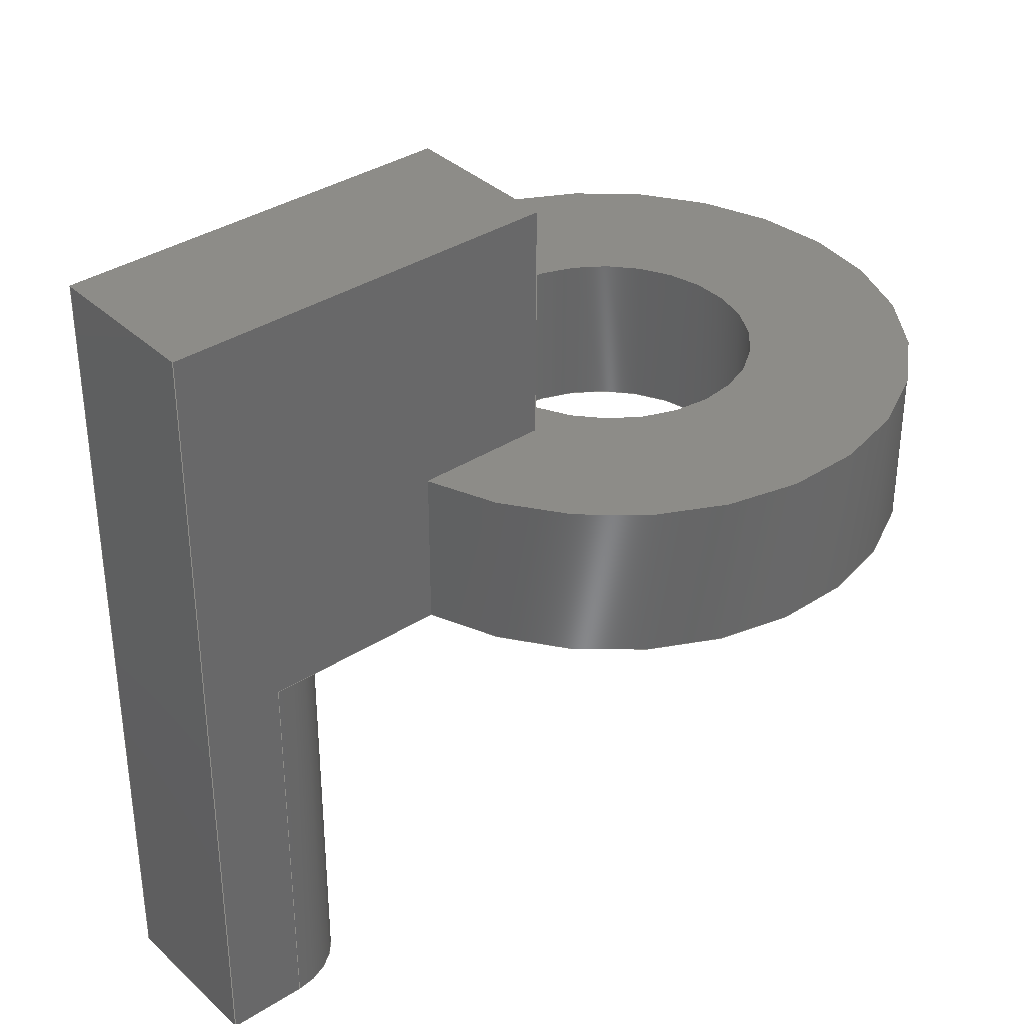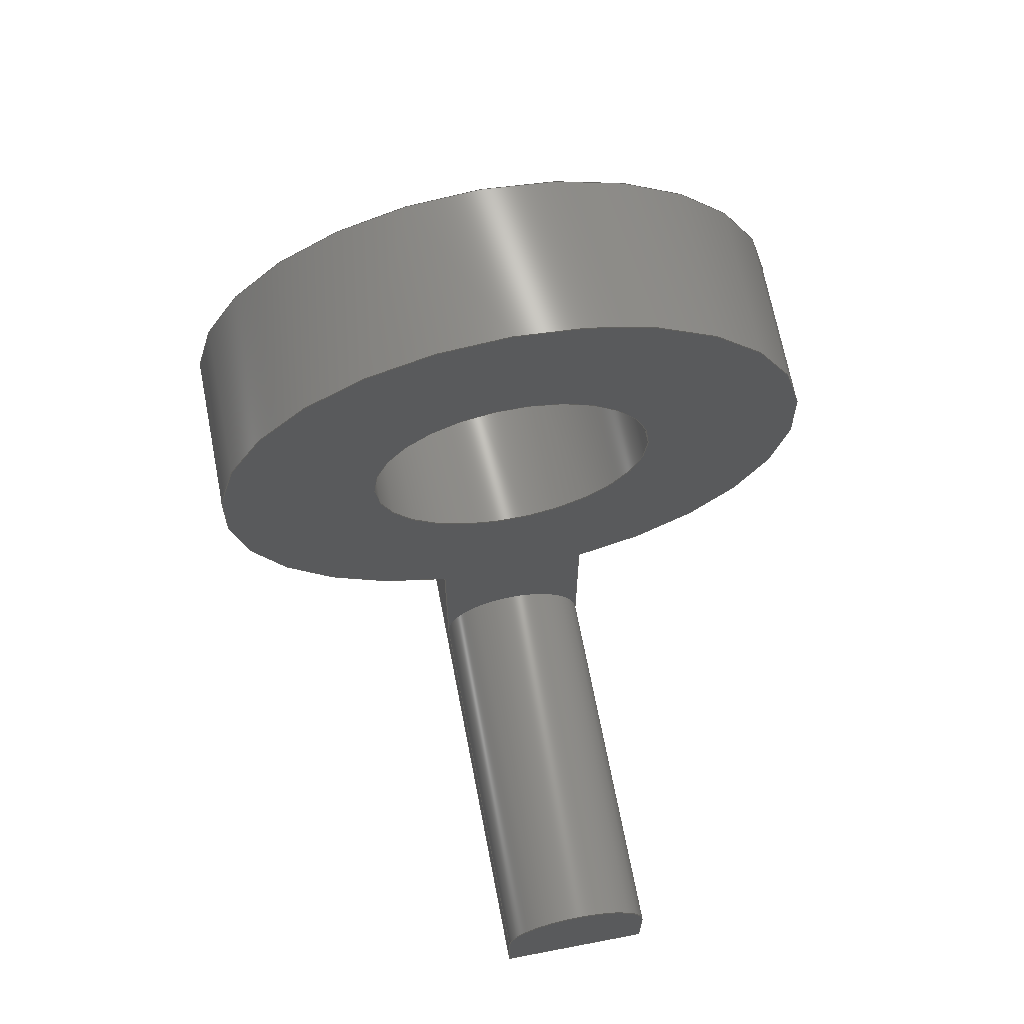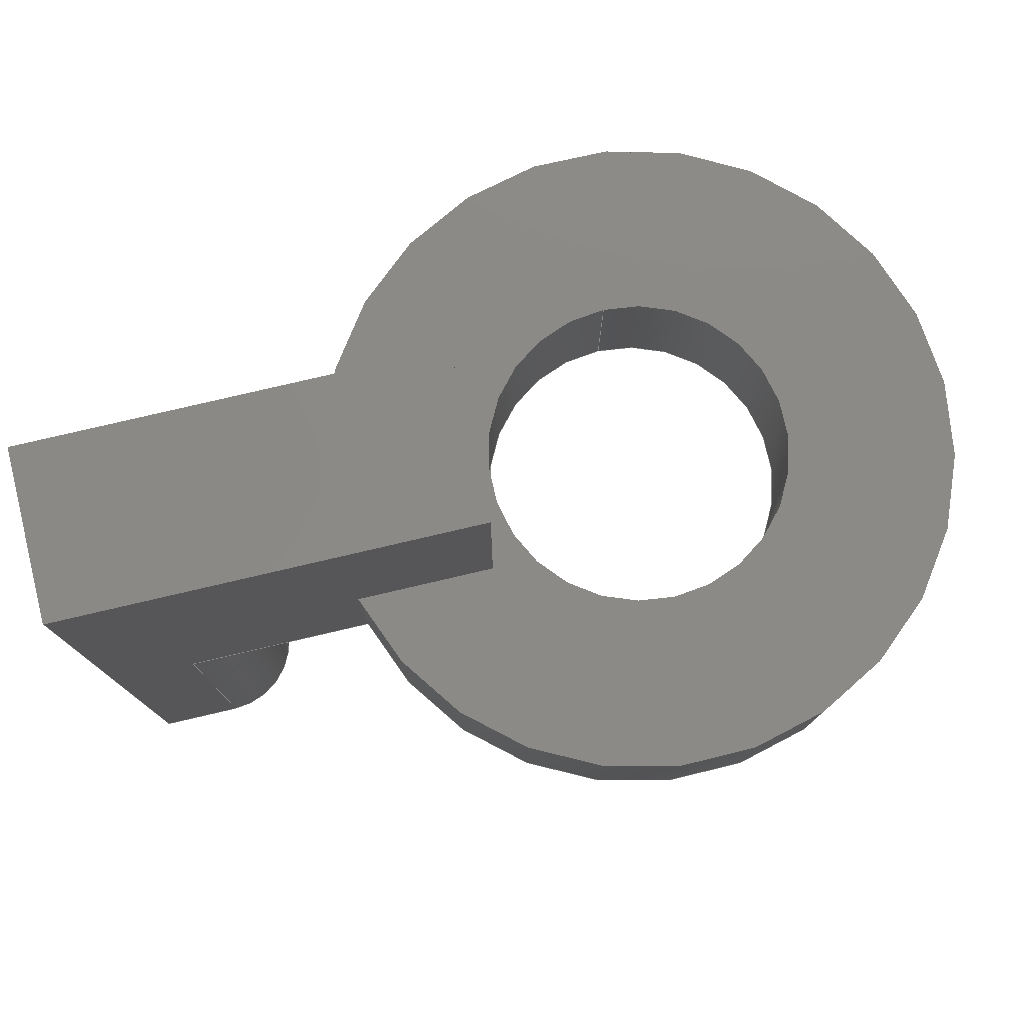
<metadata>
{"format":"step","ext":"step","renderer":"f3d","projection":"perspective","resolution":1024,"background":"white","views":[{"elev":36.0,"azim":50.1,"up":"+Z"},{"elev":67.9,"azim":169.1,"up":"+Y"},{"elev":79.0,"azim":76.9,"up":"+Z"}]}
</metadata>
<code>
ISO-10303-21;
DATA;
#1=MECHANICAL_DESIGN_GEOMETRIC_PRESENTATION_REPRESENTATION('',(#4),#349);
#2=SHAPE_REPRESENTATION_RELATIONSHIP('SRR','None',#356,#3);
#3=ADVANCED_BREP_SHAPE_REPRESENTATION('',(#5),#348);
#4=STYLED_ITEM('',(#365),#5);
#5=MANIFOLD_SOLID_BREP('LockHinge',#201);
#6=FACE_BOUND('',#38,.T.);
#7=FACE_BOUND('',#40,.T.);
#8=CIRCLE('',#218,3.838);
#9=CIRCLE('',#219,3.838);
#10=CIRCLE('',#222,1);
#11=CIRCLE('',#223,1);
#12=CIRCLE('',#227,1.838);
#13=CIRCLE('',#228,1.838);
#14=CYLINDRICAL_SURFACE('',#217,3.838);
#15=CYLINDRICAL_SURFACE('',#221,1);
#16=CYLINDRICAL_SURFACE('',#226,1.838);
#17=FACE_OUTER_BOUND('',#28,.T.);
#18=FACE_OUTER_BOUND('',#29,.T.);
#19=FACE_OUTER_BOUND('',#30,.T.);
#20=FACE_OUTER_BOUND('',#31,.T.);
#21=FACE_OUTER_BOUND('',#32,.T.);
#22=FACE_OUTER_BOUND('',#33,.T.);
#23=FACE_OUTER_BOUND('',#34,.T.);
#24=FACE_OUTER_BOUND('',#35,.T.);
#25=FACE_OUTER_BOUND('',#36,.T.);
#26=FACE_OUTER_BOUND('',#37,.T.);
#27=FACE_OUTER_BOUND('',#39,.T.);
#28=EDGE_LOOP('',(#128,#129,#130,#131));
#29=EDGE_LOOP('',(#132,#133,#134,#135));
#30=EDGE_LOOP('',(#136,#137,#138,#139));
#31=EDGE_LOOP('',(#140,#141,#142,#143,#144,#145,#146,#147));
#32=EDGE_LOOP('',(#148,#149,#150,#151));
#33=EDGE_LOOP('',(#152,#153,#154,#155));
#34=EDGE_LOOP('',(#156,#157,#158,#159));
#35=EDGE_LOOP('',(#160,#161,#162,#163));
#36=EDGE_LOOP('',(#164,#165,#166,#167,#168,#169,#170,#171));
#37=EDGE_LOOP('',(#172,#173,#174,#175));
#38=EDGE_LOOP('',(#176));
#39=EDGE_LOOP('',(#177,#178,#179,#180));
#40=EDGE_LOOP('',(#181));
#41=LINE('',#293,#62);
#42=LINE('',#295,#63);
#43=LINE('',#297,#64);
#44=LINE('',#298,#65);
#45=LINE('',#302,#66);
#46=LINE('',#303,#67);
#47=LINE('',#304,#68);
#48=LINE('',#310,#69);
#49=LINE('',#313,#70);
#50=LINE('',#315,#71);
#51=LINE('',#317,#72);
#52=LINE('',#319,#73);
#53=LINE('',#321,#74);
#54=LINE('',#322,#75);
#55=LINE('',#327,#76);
#56=LINE('',#331,#77);
#57=LINE('',#332,#78);
#58=LINE('',#334,#79);
#59=LINE('',#339,#80);
#60=LINE('',#342,#81);
#61=LINE('',#343,#82);
#62=VECTOR('',#236,10);
#63=VECTOR('',#237,10);
#64=VECTOR('',#238,10);
#65=VECTOR('',#239,10);
#66=VECTOR('',#242,10);
#67=VECTOR('',#243,10);
#68=VECTOR('',#244,10);
#69=VECTOR('',#249,10);
#70=VECTOR('',#252,10);
#71=VECTOR('',#255,10);
#72=VECTOR('',#256,10);
#73=VECTOR('',#257,10);
#74=VECTOR('',#258,10);
#75=VECTOR('',#259,10);
#76=VECTOR('',#264,10);
#77=VECTOR('',#269,10);
#78=VECTOR('',#270,10);
#79=VECTOR('',#273,10);
#80=VECTOR('',#278,1.038);
#81=VECTOR('',#283,10);
#82=VECTOR('',#284,10);
#83=VERTEX_POINT('',#291);
#84=VERTEX_POINT('',#292);
#85=VERTEX_POINT('',#294);
#86=VERTEX_POINT('',#296);
#87=VERTEX_POINT('',#300);
#88=VERTEX_POINT('',#301);
#89=VERTEX_POINT('',#306);
#90=VERTEX_POINT('',#307);
#91=VERTEX_POINT('',#309);
#92=VERTEX_POINT('',#311);
#93=VERTEX_POINT('',#316);
#94=VERTEX_POINT('',#318);
#95=VERTEX_POINT('',#320);
#96=VERTEX_POINT('',#324);
#97=VERTEX_POINT('',#326);
#98=VERTEX_POINT('',#330);
#99=VERTEX_POINT('',#336);
#100=VERTEX_POINT('',#338);
#101=EDGE_CURVE('',#83,#84,#41,.T.);
#102=EDGE_CURVE('',#83,#85,#42,.T.);
#103=EDGE_CURVE('',#86,#85,#43,.T.);
#104=EDGE_CURVE('',#84,#86,#44,.T.);
#105=EDGE_CURVE('',#87,#88,#45,.T.);
#106=EDGE_CURVE('',#88,#86,#46,.T.);
#107=EDGE_CURVE('',#85,#87,#47,.T.);
#108=EDGE_CURVE('',#89,#90,#8,.T.);
#109=EDGE_CURVE('',#91,#90,#48,.T.);
#110=EDGE_CURVE('',#92,#91,#9,.T.);
#111=EDGE_CURVE('',#89,#92,#49,.T.);
#112=EDGE_CURVE('',#84,#92,#50,.T.);
#113=EDGE_CURVE('',#88,#93,#51,.T.);
#114=EDGE_CURVE('',#94,#93,#52,.F.);
#115=EDGE_CURVE('',#95,#94,#53,.T.);
#116=EDGE_CURVE('',#89,#95,#54,.T.);
#117=EDGE_CURVE('',#94,#96,#10,.T.);
#118=EDGE_CURVE('',#96,#97,#55,.T.);
#119=EDGE_CURVE('',#97,#95,#11,.F.);
#120=EDGE_CURVE('',#93,#98,#56,.T.);
#121=EDGE_CURVE('',#98,#96,#57,.F.);
#122=EDGE_CURVE('',#98,#87,#58,.T.);
#123=EDGE_CURVE('',#99,#99,#12,.F.);
#124=EDGE_CURVE('',#99,#100,#59,.T.);
#125=EDGE_CURVE('',#100,#100,#13,.F.);
#126=EDGE_CURVE('',#90,#97,#60,.T.);
#127=EDGE_CURVE('',#91,#83,#61,.T.);
#128=ORIENTED_EDGE('',*,*,#101,.F.);
#129=ORIENTED_EDGE('',*,*,#102,.T.);
#130=ORIENTED_EDGE('',*,*,#103,.F.);
#131=ORIENTED_EDGE('',*,*,#104,.F.);
#132=ORIENTED_EDGE('',*,*,#105,.T.);
#133=ORIENTED_EDGE('',*,*,#106,.T.);
#134=ORIENTED_EDGE('',*,*,#103,.T.);
#135=ORIENTED_EDGE('',*,*,#107,.T.);
#136=ORIENTED_EDGE('',*,*,#108,.T.);
#137=ORIENTED_EDGE('',*,*,#109,.F.);
#138=ORIENTED_EDGE('',*,*,#110,.F.);
#139=ORIENTED_EDGE('',*,*,#111,.F.);
#140=ORIENTED_EDGE('',*,*,#111,.T.);
#141=ORIENTED_EDGE('',*,*,#112,.F.);
#142=ORIENTED_EDGE('',*,*,#104,.T.);
#143=ORIENTED_EDGE('',*,*,#106,.F.);
#144=ORIENTED_EDGE('',*,*,#113,.T.);
#145=ORIENTED_EDGE('',*,*,#114,.F.);
#146=ORIENTED_EDGE('',*,*,#115,.F.);
#147=ORIENTED_EDGE('',*,*,#116,.F.);
#148=ORIENTED_EDGE('',*,*,#117,.T.);
#149=ORIENTED_EDGE('',*,*,#118,.T.);
#150=ORIENTED_EDGE('',*,*,#119,.T.);
#151=ORIENTED_EDGE('',*,*,#115,.T.);
#152=ORIENTED_EDGE('',*,*,#117,.F.);
#153=ORIENTED_EDGE('',*,*,#114,.T.);
#154=ORIENTED_EDGE('',*,*,#120,.T.);
#155=ORIENTED_EDGE('',*,*,#121,.T.);
#156=ORIENTED_EDGE('',*,*,#113,.F.);
#157=ORIENTED_EDGE('',*,*,#105,.F.);
#158=ORIENTED_EDGE('',*,*,#122,.F.);
#159=ORIENTED_EDGE('',*,*,#120,.F.);
#160=ORIENTED_EDGE('',*,*,#123,.F.);
#161=ORIENTED_EDGE('',*,*,#124,.T.);
#162=ORIENTED_EDGE('',*,*,#125,.T.);
#163=ORIENTED_EDGE('',*,*,#124,.F.);
#164=ORIENTED_EDGE('',*,*,#109,.T.);
#165=ORIENTED_EDGE('',*,*,#126,.T.);
#166=ORIENTED_EDGE('',*,*,#118,.F.);
#167=ORIENTED_EDGE('',*,*,#121,.F.);
#168=ORIENTED_EDGE('',*,*,#122,.T.);
#169=ORIENTED_EDGE('',*,*,#107,.F.);
#170=ORIENTED_EDGE('',*,*,#102,.F.);
#171=ORIENTED_EDGE('',*,*,#127,.F.);
#172=ORIENTED_EDGE('',*,*,#112,.T.);
#173=ORIENTED_EDGE('',*,*,#110,.T.);
#174=ORIENTED_EDGE('',*,*,#127,.T.);
#175=ORIENTED_EDGE('',*,*,#101,.T.);
#176=ORIENTED_EDGE('',*,*,#123,.T.);
#177=ORIENTED_EDGE('',*,*,#119,.F.);
#178=ORIENTED_EDGE('',*,*,#126,.F.);
#179=ORIENTED_EDGE('',*,*,#108,.F.);
#180=ORIENTED_EDGE('',*,*,#116,.T.);
#181=ORIENTED_EDGE('',*,*,#125,.F.);
#182=PLANE('',#215);
#183=PLANE('',#216);
#184=PLANE('',#220);
#185=PLANE('',#224);
#186=PLANE('',#225);
#187=PLANE('',#229);
#188=PLANE('',#230);
#189=PLANE('',#231);
#190=ADVANCED_FACE('',(#17),#182,.T.);
#191=ADVANCED_FACE('',(#18),#183,.T.);
#192=ADVANCED_FACE('',(#19),#14,.T.);
#193=ADVANCED_FACE('',(#20),#184,.T.);
#194=ADVANCED_FACE('',(#21),#15,.T.);
#195=ADVANCED_FACE('',(#22),#185,.T.);
#196=ADVANCED_FACE('',(#23),#186,.T.);
#197=ADVANCED_FACE('',(#24),#16,.F.);
#198=ADVANCED_FACE('',(#25),#187,.T.);
#199=ADVANCED_FACE('',(#26,#6),#188,.T.);
#200=ADVANCED_FACE('',(#27,#7),#189,.F.);
#201=CLOSED_SHELL('',(#190,#191,#192,#193,#194,#195,#196,#197,#198,#199,
#200));
#202=DERIVED_UNIT_ELEMENT(#204,1);
#203=DERIVED_UNIT_ELEMENT(#351,-3);
#204=(
MASS_UNIT()
NAMED_UNIT(*)
SI_UNIT(.KILO.,.GRAM.)
);
#205=DERIVED_UNIT((#202,#203));
#206=MEASURE_REPRESENTATION_ITEM('density measure',
POSITIVE_RATIO_MEASURE(7850),#205);
#207=PROPERTY_DEFINITION_REPRESENTATION(#212,#209);
#208=PROPERTY_DEFINITION_REPRESENTATION(#213,#210);
#209=REPRESENTATION('material name',(#211),#348);
#210=REPRESENTATION('density',(#206),#348);
#211=DESCRIPTIVE_REPRESENTATION_ITEM('Steel','Steel');
#212=PROPERTY_DEFINITION('material property','material name',#358);
#213=PROPERTY_DEFINITION('material property','density of part',#358);
#214=AXIS2_PLACEMENT_3D('placement',#289,#232,#233);
#215=AXIS2_PLACEMENT_3D('',#290,#234,#235);
#216=AXIS2_PLACEMENT_3D('',#299,#240,#241);
#217=AXIS2_PLACEMENT_3D('',#305,#245,#246);
#218=AXIS2_PLACEMENT_3D('',#308,#247,#248);
#219=AXIS2_PLACEMENT_3D('',#312,#250,#251);
#220=AXIS2_PLACEMENT_3D('',#314,#253,#254);
#221=AXIS2_PLACEMENT_3D('',#323,#260,#261);
#222=AXIS2_PLACEMENT_3D('',#325,#262,#263);
#223=AXIS2_PLACEMENT_3D('',#328,#265,#266);
#224=AXIS2_PLACEMENT_3D('',#329,#267,#268);
#225=AXIS2_PLACEMENT_3D('',#333,#271,#272);
#226=AXIS2_PLACEMENT_3D('',#335,#274,#275);
#227=AXIS2_PLACEMENT_3D('',#337,#276,#277);
#228=AXIS2_PLACEMENT_3D('',#340,#279,#280);
#229=AXIS2_PLACEMENT_3D('',#341,#281,#282);
#230=AXIS2_PLACEMENT_3D('',#344,#285,#286);
#231=AXIS2_PLACEMENT_3D('',#345,#287,#288);
#232=DIRECTION('axis',(0,0,1));
#233=DIRECTION('refdir',(1,0,0));
#234=DIRECTION('center_axis',(-4.891e-14,1,-9.502e-23));
#235=DIRECTION('ref_axis',(-1,-4.891e-14,-1.943e-09));
#236=DIRECTION('',(1,4.891e-14,1.943e-09));
#237=DIRECTION('',(-1.943e-09,0,1));
#238=DIRECTION('',(-1,-4.891e-14,-1.943e-09));
#239=DIRECTION('',(-1.943e-09,0,1));
#240=DIRECTION('center_axis',(-1.943e-09,0,1));
#241=DIRECTION('ref_axis',(1,0,1.943e-09));
#242=DIRECTION('',(1,5.551e-17,1.943e-09));
#243=DIRECTION('',(-4.824e-14,1,-6.118e-17));
#244=DIRECTION('',(-2.776e-14,-1,7.061e-16));
#245=DIRECTION('center_axis',(1.943e-09,0,-1));
#246=DIRECTION('ref_axis',(-5.444e-16,1,-1.212e-24));
#247=DIRECTION('center_axis',(-1.943e-09,0,1));
#248=DIRECTION('ref_axis',(0.2606,-0.9655,5.063e-10));
#249=DIRECTION('',(1.943e-09,0,-1));
#250=DIRECTION('center_axis',(-1.943e-09,-2.441e-16,
1));
#251=DIRECTION('ref_axis',(0.2606,-0.9655,5.063e-10));
#252=DIRECTION('',(-1.943e-09,0,1));
#253=DIRECTION('center_axis',(1,0,1.943e-09));
#254=DIRECTION('ref_axis',(0,1,0));
#255=DIRECTION('',(4.824e-14,-1,9.372e-23));
#256=DIRECTION('',(1.943e-09,0,-1));
#257=DIRECTION('',(0,1,0));
#258=DIRECTION('',(1.943e-09,0,-1));
#259=DIRECTION('',(0,-1,0));
#260=DIRECTION('center_axis',(1.943e-09,0,-1));
#261=DIRECTION('ref_axis',(-0.7071,0.7071,-1.374e-09));
#262=DIRECTION('center_axis',(-1.943e-09,0,1));
#263=DIRECTION('ref_axis',(0.7071,0.7071,1.374e-09));
#264=DIRECTION('',(-1.943e-09,0,1));
#265=DIRECTION('center_axis',(-1.943e-09,0,1));
#266=DIRECTION('ref_axis',(-0.7071,0.7071,-1.374e-09));
#267=DIRECTION('center_axis',(1.943e-09,0,-1));
#268=DIRECTION('ref_axis',(-1,0,-1.943e-09));
#269=DIRECTION('',(-1,0,-1.943e-09));
#270=DIRECTION('',(0,-1,0));
#271=DIRECTION('center_axis',(0,-1,0));
#272=DIRECTION('ref_axis',(0,0,-1));
#273=DIRECTION('',(-1.943e-09,0,1));
#274=DIRECTION('center_axis',(-1.943e-09,0,1));
#275=DIRECTION('ref_axis',(1,0,1.943e-09));
#276=DIRECTION('center_axis',(-1.943e-09,0,1));
#277=DIRECTION('ref_axis',(1,0,1.943e-09));
#278=DIRECTION('',(1.943e-09,0,-1));
#279=DIRECTION('center_axis',(-1.943e-09,0,1));
#280=DIRECTION('ref_axis',(1,0,1.943e-09));
#281=DIRECTION('center_axis',(-1,0,-1.943e-09));
#282=DIRECTION('ref_axis',(0,-1,0));
#283=DIRECTION('',(0,-1,0));
#284=DIRECTION('',(2.776e-14,1,5.393e-23));
#285=DIRECTION('center_axis',(-1.943e-09,0,1));
#286=DIRECTION('ref_axis',(1,0,1.943e-09));
#287=DIRECTION('center_axis',(-1.943e-09,0,1));
#288=DIRECTION('ref_axis',(1,0,1.943e-09));
#289=CARTESIAN_POINT('',(0,0,0));
#290=CARTESIAN_POINT('Origin',(15.27,10.5,7.342));
#291=CARTESIAN_POINT('',(13.27,10.5,7.342));
#292=CARTESIAN_POINT('',(15.27,10.5,7.342));
#293=CARTESIAN_POINT('',(14.77,10.5,7.342));
#294=CARTESIAN_POINT('',(13.27,10.5,10.34));
#295=CARTESIAN_POINT('',(13.27,10.5,7.342));
#296=CARTESIAN_POINT('',(15.27,10.5,10.34));
#297=CARTESIAN_POINT('',(13.27,10.5,10.34));
#298=CARTESIAN_POINT('',(15.27,10.5,7.342));
#299=CARTESIAN_POINT('Origin',(14.27,8.03,10.34));
#300=CARTESIAN_POINT('',(13.27,5.555,10.34));
#301=CARTESIAN_POINT('',(15.27,5.555,10.34));
#302=CARTESIAN_POINT('',(13.27,5.555,10.34));
#303=CARTESIAN_POINT('',(15.27,5.555,10.34));
#304=CARTESIAN_POINT('',(13.27,8.85,10.34));
#305=CARTESIAN_POINT('Origin',(14.27,12.55,7.342));
#306=CARTESIAN_POINT('',(15.27,8.85,5.342));
#307=CARTESIAN_POINT('',(13.27,8.85,5.342));
#308=CARTESIAN_POINT('Origin',(14.27,12.55,5.342));
#309=CARTESIAN_POINT('',(13.27,8.85,7.342));
#310=CARTESIAN_POINT('',(13.27,8.85,7.342));
#311=CARTESIAN_POINT('',(15.27,8.85,7.342));
#312=CARTESIAN_POINT('Origin',(14.27,12.55,7.342));
#313=CARTESIAN_POINT('',(15.27,8.85,7.342));
#314=CARTESIAN_POINT('Origin',(15.27,8.555,5.342));
#315=CARTESIAN_POINT('',(15.27,8.804,7.342));
#316=CARTESIAN_POINT('',(15.27,5.555,0.3417));
#317=CARTESIAN_POINT('',(15.27,5.555,5.342));
#318=CARTESIAN_POINT('',(15.27,6.555,0.3417));
#319=CARTESIAN_POINT('',(15.27,7.555,0.3417));
#320=CARTESIAN_POINT('',(15.27,6.555,5.342));
#321=CARTESIAN_POINT('',(15.27,6.555,5.342));
#322=CARTESIAN_POINT('',(15.27,10.3,5.342));
#323=CARTESIAN_POINT('Origin',(14.27,6.555,5.342));
#324=CARTESIAN_POINT('',(13.27,6.555,0.3417));
#325=CARTESIAN_POINT('Origin',(14.27,6.555,0.3417));
#326=CARTESIAN_POINT('',(13.27,6.555,5.342));
#327=CARTESIAN_POINT('',(13.27,6.555,5.342));
#328=CARTESIAN_POINT('Origin',(14.27,6.555,5.342));
#329=CARTESIAN_POINT('Origin',(14.27,6.555,0.3417));
#330=CARTESIAN_POINT('',(13.27,5.555,0.3417));
#331=CARTESIAN_POINT('',(16.27,5.555,0.3417));
#332=CARTESIAN_POINT('',(13.27,11.05,0.3417));
#333=CARTESIAN_POINT('Origin',(12.27,5.555,5.342));
#334=CARTESIAN_POINT('',(13.27,5.555,7.342));
#335=CARTESIAN_POINT('Origin',(14.27,12.55,5.342));
#336=CARTESIAN_POINT('',(12.43,12.55,7.342));
#337=CARTESIAN_POINT('Origin',(14.27,12.55,7.342));
#338=CARTESIAN_POINT('',(12.43,12.55,5.342));
#339=CARTESIAN_POINT('',(12.43,12.55,5.342));
#340=CARTESIAN_POINT('Origin',(14.27,12.55,5.342));
#341=CARTESIAN_POINT('Origin',(13.27,15.55,5.342));
#342=CARTESIAN_POINT('',(13.27,13.8,5.342));
#343=CARTESIAN_POINT('',(13.27,11.28,7.342));
#344=CARTESIAN_POINT('Origin',(14.27,12.05,7.342));
#345=CARTESIAN_POINT('Origin',(14.27,12.05,5.342));
#346=UNCERTAINTY_MEASURE_WITH_UNIT(LENGTH_MEASURE(0.01),#350,
'DISTANCE_ACCURACY_VALUE',
'Maximum model space distance between geometric entities at asserted c
onnectivities');
#347=UNCERTAINTY_MEASURE_WITH_UNIT(LENGTH_MEASURE(0.01),#350,
'DISTANCE_ACCURACY_VALUE',
'Maximum model space distance between geometric entities at asserted c
onnectivities');
#348=(
GEOMETRIC_REPRESENTATION_CONTEXT(3)
GLOBAL_UNCERTAINTY_ASSIGNED_CONTEXT((#346))
GLOBAL_UNIT_ASSIGNED_CONTEXT((#350,#352,#353))
REPRESENTATION_CONTEXT('','3D')
);
#349=(
GEOMETRIC_REPRESENTATION_CONTEXT(3)
GLOBAL_UNCERTAINTY_ASSIGNED_CONTEXT((#347))
GLOBAL_UNIT_ASSIGNED_CONTEXT((#350,#352,#353))
REPRESENTATION_CONTEXT('','3D')
);
#350=(
LENGTH_UNIT()
NAMED_UNIT(*)
SI_UNIT(.MILLI.,.METRE.)
);
#351=(
LENGTH_UNIT()
NAMED_UNIT(*)
SI_UNIT($,.METRE.)
);
#352=(
NAMED_UNIT(*)
PLANE_ANGLE_UNIT()
SI_UNIT($,.RADIAN.)
);
#353=(
NAMED_UNIT(*)
SI_UNIT($,.STERADIAN.)
SOLID_ANGLE_UNIT()
);
#354=SHAPE_DEFINITION_REPRESENTATION(#355,#356);
#355=PRODUCT_DEFINITION_SHAPE('',$,#358);
#356=SHAPE_REPRESENTATION('',(#214),#348);
#357=PRODUCT_DEFINITION_CONTEXT('part definition',#362,'design');
#358=PRODUCT_DEFINITION('LockHinge','LockHinge v2',#359,#357);
#359=PRODUCT_DEFINITION_FORMATION('',$,#364);
#360=PRODUCT_RELATED_PRODUCT_CATEGORY('LockHinge v2','LockHinge v2',(#364));
#361=APPLICATION_PROTOCOL_DEFINITION('international standard',
'automotive_design',2009,#362);
#362=APPLICATION_CONTEXT(
'Core Data for Automotive Mechanical Design Process');
#363=PRODUCT_CONTEXT('part definition',#362,'mechanical');
#364=PRODUCT('LockHinge','LockHinge v2',$,(#363));
#365=PRESENTATION_STYLE_ASSIGNMENT((#366));
#366=SURFACE_STYLE_USAGE(.BOTH.,#367);
#367=SURFACE_SIDE_STYLE('',(#368));
#368=SURFACE_STYLE_FILL_AREA(#369);
#369=FILL_AREA_STYLE('Plastic - Glossy (White)',(#370));
#370=FILL_AREA_STYLE_COLOUR('Plastic - Glossy (White)',#371);
#371=COLOUR_RGB('Plastic - Glossy (White)',0.9647,0.9647,
0.9529);
ENDSEC;
END-ISO-10303-21;

</code>
